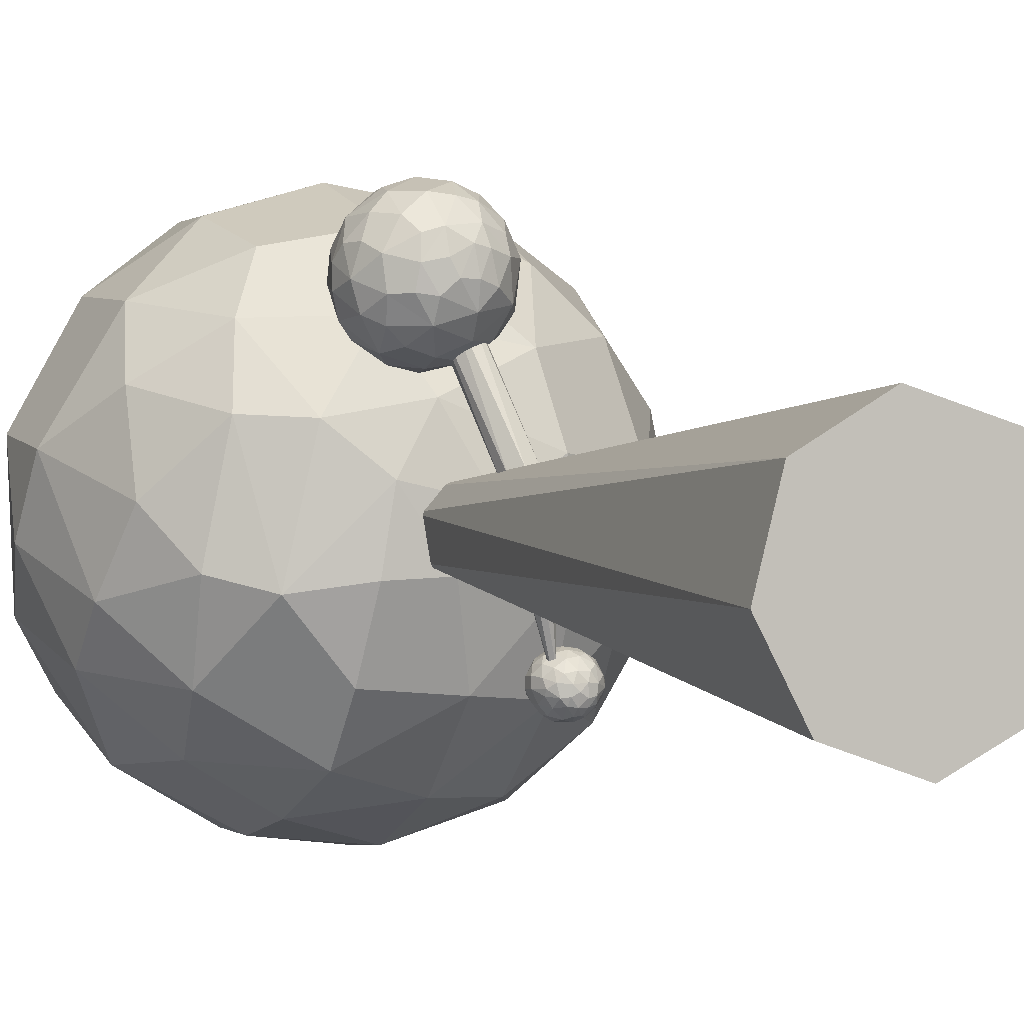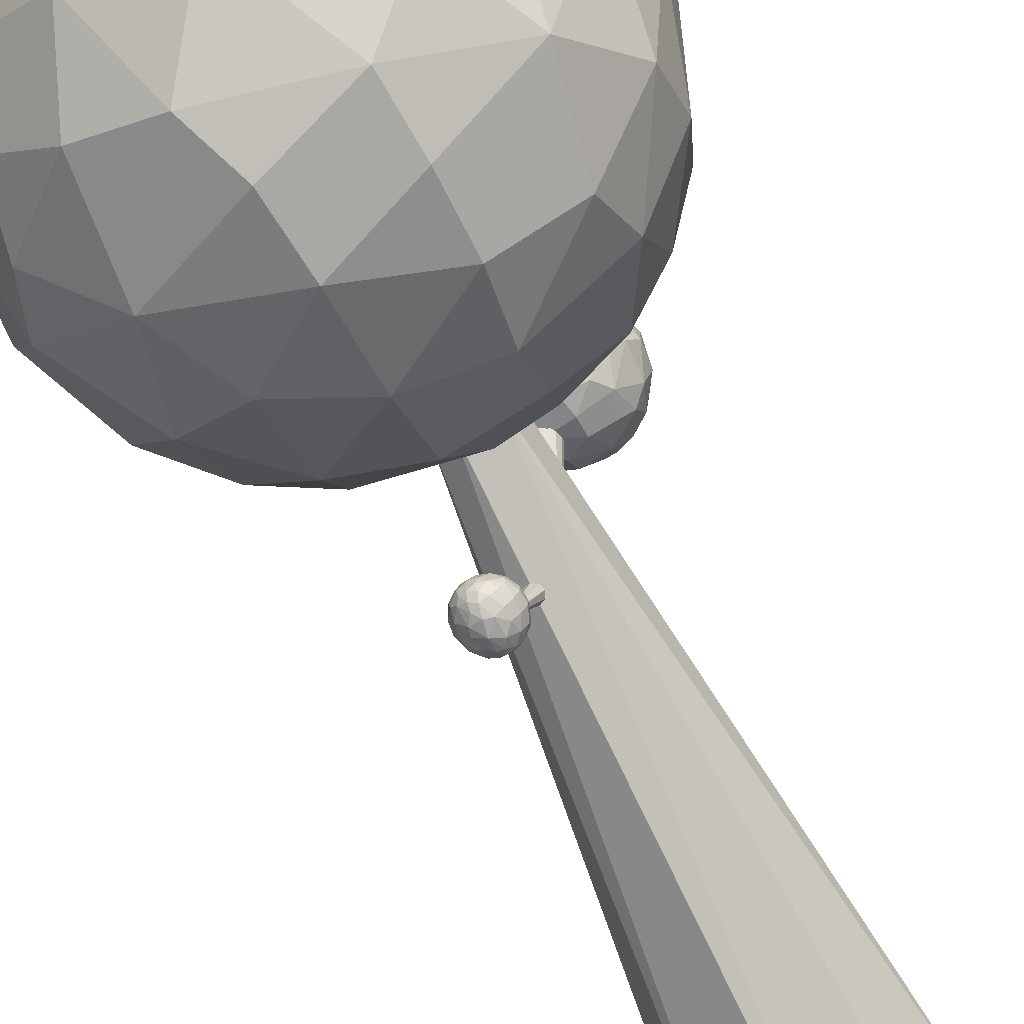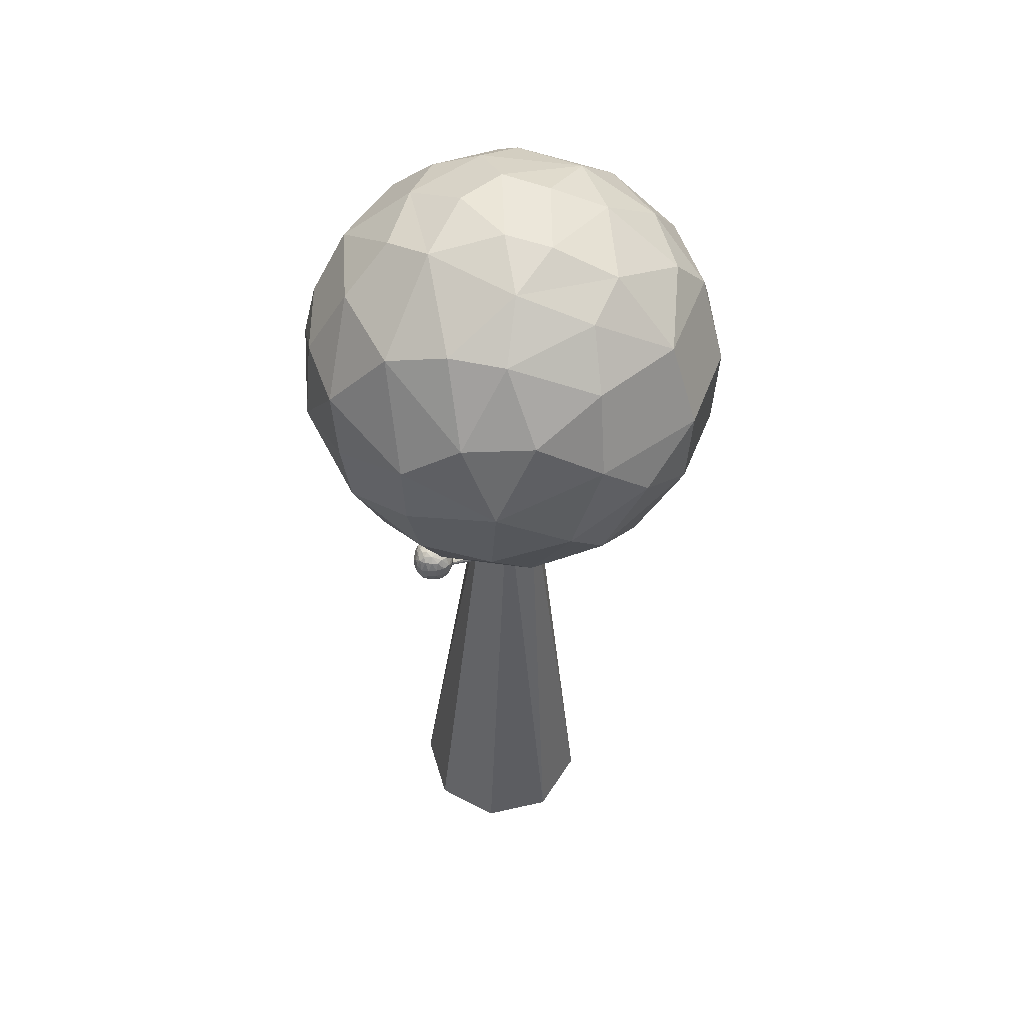
<metadata>
{"format":"obj","ext":"obj","renderer":"f3d","projection":"perspective","resolution":1024,"background":"white","views":[{"elev":-0.9,"azim":-26.5,"up":"+Z"},{"elev":-72.5,"azim":-155.5,"up":"+Z"},{"elev":53.5,"azim":-132.9,"up":"+Y"}]}
</metadata>
<code>
o Sphere.002
v 1.412 2.133 0.124
v 1.393 2.163 0.1411
v 1.418 2.094 0.05352
v 1.393 2.194 0.149
v 1.398 2.26 0.1356
v 1.378 2.22 0.1472
v 1.37 2.131 0.1172
v 1.355 2.168 0.1324
v 1.364 2.252 0.1321
v 1.377 2.292 0.1037
v 1.391 2.103 0.08566
v 1.332 2.194 0.1239
v 1.327 2.237 0.1148
v 1.342 2.277 0.09914
v 1.335 2.134 0.09287
v 1.318 2.171 0.1026
v 1.311 2.217 0.09987
v 1.395 2.313 0.06857
v 1.354 2.111 0.07712
v 1.323 2.277 0.07083
v 1.309 2.151 0.06557
v 1.297 2.194 0.07097
v 1.3 2.238 0.06766
v 1.355 2.305 0.05971
v 1.374 2.096 0.04894
v 1.334 2.117 0.05265
v 1.314 2.138 0.03527
v 1.324 2.286 0.03954
v 1.296 2.194 0.03506
v 1.3 2.239 0.03222
v 1.382 2.315 0.03029
v 1.315 2.15 0.01572
v 1.325 2.278 0.01547
v 1.344 2.115 0.0105
v 1.316 2.193 -0.007154
v 1.319 2.238 -0.004115
v 1.338 2.149 -0.0173
v 1.344 2.28 -0.01006
v 1.369 2.1 0.01421
v 1.365 2.115 -0.01244
v 1.345 2.193 -0.03918
v 1.347 2.235 -0.03618
v 1.364 2.306 0.00627
v 1.37 2.278 -0.03184
v 1.394 2.106 -0.015
v 1.393 2.131 -0.03996
v 1.375 2.16 -0.049
v 1.377 2.225 -0.05561
v 1.417 2.18 -0.05754
v 1.393 2.298 -0.02208
v 1.398 2.313 0.004556
v 1.409 2.234 -0.0573
v 1.433 2.259 -0.04498
v 1.402 2.275 -0.04359
v 1.415 2.128 -0.03824
v 1.423 2.306 -0.00819
v 1.429 2.11 -0.01464
v 1.439 2.151 -0.04137
v 1.429 2.284 -0.03093
v 1.394 2.092 0.02705
v 1.462 2.193 -0.03918
v 1.453 2.226 -0.04517
v 1.458 2.121 -0.00634
v 1.469 2.149 -0.0173
v 1.463 2.28 -0.01006
v 1.491 2.193 -0.007154
v 1.489 2.238 -0.004115
v 1.448 2.3 0.00023
v 1.421 2.096 0.01065
v 1.451 2.105 0.01645
v 1.493 2.138 0.03843
v 1.492 2.15 0.01572
v 1.483 2.278 0.01547
v 1.511 2.194 0.03506
v 1.507 2.239 0.03222
v 1.488 2.279 0.04138
v 1.452 2.306 0.02755
v 1.456 2.105 0.05138
v 1.484 2.133 0.07119
v 1.503 2.161 0.06681
v 1.511 2.194 0.07097
v 1.508 2.235 0.06589
v 1.496 2.259 0.07508
v 1.46 2.298 0.06643
v 1.432 2.106 0.08469
v 1.492 2.214 0.1068
v 1.467 2.257 0.1149
v 1.476 2.277 0.08733
v 1.483 2.176 0.1134
v 1.435 2.309 0.06796
v 1.459 2.13 0.1024
v 1.467 2.216 0.1312
v 1.433 2.258 0.1324
v 1.448 2.285 0.1028
v 1.419 2.317 0.03854
v 1.443 2.154 0.1308
v 1.435 2.182 0.1428
v 1.433 2.217 0.1457
v 1.42 2.295 0.104
f 6 5 9
f 11 1 7
f 5 99 10
f 7 2 8
f 2 4 8
f 3 25 60
f 8 6 12
f 10 18 24
f 7 15 19
f 14 20 13
f 12 17 16
f 18 31 24
f 16 17 22
f 95 31 18
f 17 23 22
f 19 15 26
f 15 16 21
f 20 28 23
f 25 19 26
f 15 7 8 16
f 26 21 27
f 24 43 28
f 28 33 30
f 28 43 33
f 32 29 35
f 34 32 37
f 33 38 36
f 39 34 40
f 37 35 41
f 42 38 44
f 37 47 40
f 39 45 60
f 40 46 45
f 44 43 50
f 43 31 51
f 95 51 31
f 41 42 48
f 48 44 54
f 46 55 45
f 46 47 49
f 47 48 49
f 55 49 58
f 51 95 56
f 57 55 63
f 56 68 59
f 49 61 58
f 63 58 64
f 53 65 62
f 68 56 77
f 61 66 64
f 64 72 63
f 67 65 73
f 63 71 70
f 73 68 77
f 66 74 72
f 69 3 60
f 75 73 76
f 71 79 78
f 76 77 84
f 84 77 90
f 83 76 88
f 79 91 78
f 80 89 79
f 81 86 89
f 81 82 86
f 78 85 3
f 84 99 94
f 91 89 96
f 89 86 92
f 89 97 96
f 85 91 1
f 93 94 99
f 90 18 99
f 97 92 98
f 3 85 11
f 96 2 1
f 1 2 7
f 99 18 10
f 4 6 8
f 11 25 3
f 10 9 5
f 6 9 13
f 7 19 11
f 10 14 9
f 6 13 12
f 12 16 8
f 9 14 13
f 10 24 14
f 29 22 23 30
f 11 19 25
f 13 17 12
f 16 22 21
f 13 23 17
f 20 23 13
f 15 21 26
f 24 20 14
f 29 27 21 22
f 28 30 23
f 24 28 20
f 34 39 25 26
f 27 29 32
f 31 43 24
f 25 39 60
f 35 29 30 36
f 26 27 34
f 42 41 35 36
f 33 36 30
f 27 32 34
f 43 38 33
f 32 35 37
f 59 54 50 56
f 38 42 36
f 34 37 40
f 38 43 44
f 37 41 47
f 40 45 39
f 42 44 48
f 47 46 40
f 43 51 50
f 41 48 47
f 44 50 54
f 48 54 52
f 48 52 49
f 45 69 60
f 51 56 50
f 45 57 69
f 54 53 52
f 45 55 57
f 66 61 62 67
f 49 55 46
f 59 53 54
f 52 62 49
f 53 62 52
f 62 61 49
f 55 58 63
f 59 65 53
f 68 65 59
f 61 64 58
f 75 74 66 67
f 57 70 69
f 62 65 67
f 63 70 57
f 56 95 77
f 65 68 73
f 66 72 64
f 3 69 70 78
f 67 73 75
f 72 71 63
f 73 77 76
f 74 71 72
f 82 81 74 75
f 71 78 70
f 83 82 75 76
f 80 71 74 81
f 87 92 86 83
f 76 84 88
f 80 79 71
f 77 95 90
f 82 83 86
f 81 89 80
f 93 98 92 87
f 83 88 87
f 91 85 78
f 88 84 94
f 89 91 79
f 94 87 88
f 90 99 84
f 89 92 97
f 5 6 98 93
f 87 94 93
f 96 1 91
f 95 18 90
f 98 4 97
f 98 6 4
f 2 96 97 4
f 1 11 85
f 93 99 5
o Cylinder.002
v 1.354 2.185 0.08267
v 1.293 2.171 0.2863
v 1.348 2.18 0.07798
v 1.276 2.159 0.2741
v 1.348 2.171 0.07597
v 1.27 2.14 0.2665
v 1.277 2.116 0.2654
v 1.293 2.104 0.2713
v 1.359 2.164 0.08066
v 1.312 2.102 0.2812
v 1.33 2.117 0.2948
v 1.364 2.178 0.08645
v 1.332 2.143 0.3016
v 1.317 2.165 0.2984
f 102 104 105
f 103 101 100 102
f 110 108 111
f 111 100 113
f 108 107 106 104
f 102 105 103
f 105 104 106
f 107 108 109
f 109 108 110
f 110 111 112
f 111 113 112
f 109 110 112 113 101 103 105 106 107
f 100 101 113
f 108 104 102 100 111
o Sphere.001
v 1.098 2.252 1.368
v 1.133 2.347 1.417
v 1.058 2.425 1.433
v 1.061 2.547 1.401
v 1.087 2.661 1.291
v 1.111 2.686 1.211
v 1.021 2.274 1.378
v 1.064 2.615 1.353
v 1.038 2.164 1.193
v 0.9581 2.425 1.4
v 0.9634 2.503 1.39
v 0.9425 2.358 1.382
v 0.9761 2.595 1.342
v 1.035 2.186 1.278
v 0.9362 2.254 1.311
v 0.8834 2.343 1.322
v 0.8651 2.461 1.317
v 0.9026 2.549 1.317
v 1.003 2.662 1.26
v 0.9714 2.202 1.259
v 0.9293 2.631 1.236
v 0.8499 2.323 1.24
v 0.8287 2.396 1.24
v 0.8595 2.553 1.235
v 1.059 2.69 1.185
v 0.9627 2.187 1.177
v 0.88 2.254 1.204
v 0.829 2.347 1.139
v 0.8194 2.451 1.19
v 0.849 2.551 1.142
v 0.8971 2.615 1.163
v 0.8219 2.451 1.112
v 0.9645 2.663 1.141
v 0.9538 2.202 1.097
v 0.8932 2.251 1.093
v 0.8582 2.347 1.043
v 0.8554 2.487 1.035
v 0.9102 2.293 1.011
v 0.9017 2.503 0.9841
v 0.9203 2.599 1.041
v 0.97 2.301 0.957
v 0.934 2.391 0.9431
v 0.9848 2.452 0.9162
v 0.9823 2.557 0.9558
v 1.052 2.687 1.123
v 1.016 2.178 1.087
v 1.056 2.634 0.9987
v 1.009 2.661 1.063
v 1.014 2.216 1.009
v 1.058 2.297 0.9306
v 1.063 2.373 0.9041
v 1.081 2.45 0.8969
v 1.06 2.551 0.9298
v 1.116 2.614 0.9789
v 1.177 2.348 0.9241
v 1.147 2.507 0.9179
v 1.145 2.245 0.9741
v 1.212 2.449 0.9301
v 1.183 2.561 0.9551
v 1.067 2.16 1.137
v 1.134 2.188 1.048
v 1.233 2.299 0.9816
v 1.265 2.549 1.012
v 1.179 2.634 1.028
v 1.123 2.671 1.069
v 1.288 2.375 0.9997
v 1.291 2.453 0.9975
v 1.269 2.594 1.074
v 1.197 2.663 1.12
v 1.269 2.249 1.077
v 1.303 2.307 1.064
v 1.339 2.396 1.089
v 1.329 2.501 1.088
v 1.196 2.186 1.118
v 1.316 2.557 1.151
v 1.13 2.164 1.136
v 1.349 2.396 1.213
v 1.251 2.633 1.143
v 1.131 2.686 1.139
v 1.316 2.296 1.208
v 1.341 2.485 1.218
v 1.28 2.594 1.229
v 1.113 2.168 1.233
v 1.244 2.213 1.204
v 1.319 2.451 1.29
v 1.268 2.555 1.308
v 1.24 2.236 1.269
v 1.267 2.299 1.314
v 1.282 2.394 1.342
v 1.223 2.633 1.259
v 1.168 2.178 1.222
v 1.248 2.505 1.361
v 1.167 2.256 1.356
v 1.214 2.343 1.383
v 1.183 2.6 1.34
v 1.17 2.665 1.25
v 1.153 2.201 1.293
v 1.174 2.445 1.417
v 1.153 2.551 1.39
f 127 114 120
f 114 115 120
f 196 122 173
f 116 124 123
f 121 118 132
f 120 116 125
f 123 124 130
f 128 125 129
f 123 130 125
f 131 126 134
f 122 127 139
f 130 131 137
f 133 128 140
f 129 136 135
f 129 130 136
f 134 132 146
f 136 130 142
f 134 144 137
f 134 146 144
f 140 135 141
f 138 158 146
f 141 142 145
f 143 153 150
f 143 144 153
f 148 141 149
f 145 143 150
f 149 145 150
f 146 161 153
f 147 148 162
f 149 155 151
f 149 150 155
f 152 156 155
f 159 147 162
f 153 157 152
f 151 154 162
f 157 153 160
f 156 152 157
f 162 154 163
f 160 161 178
f 164 156 165
f 173 159 174
f 166 160 167
f 165 166 169
f 166 172 169
f 167 160 177
f 158 192 178
f 168 165 171
f 138 192 158
f 171 169 172
f 172 167 177
f 170 168 175
f 168 179 175
f 189 174 187
f 170 183 174
f 176 177 181
f 175 184 183
f 179 185 184
f 179 180 185
f 180 176 186
f 176 181 186
f 181 188 186
f 183 184 193
f 188 191 195
f 182 209 191
f 187 204 189
f 188 195 194
f 190 194 198
f 189 196 173
f 138 119 192
f 195 191 203
f 209 192 119
f 193 201 200
f 198 194 199
f 198 205 202
f 198 199 205
f 204 197 210
f 202 211 207
f 199 208 205
f 210 200 206
f 199 203 208
f 206 207 115
f 210 206 114
f 212 208 121
f 210 127 196
f 196 127 122
f 115 116 120
f 117 124 116
f 117 126 124
f 121 126 117
f 128 133 127 120
f 116 123 125
f 121 132 126
f 120 125 128
f 135 140 128 129
f 124 131 130
f 126 131 124
f 132 134 126
f 130 129 125
f 127 133 139
f 134 137 131
f 143 145 142 137
f 138 146 132
f 130 137 142
f 140 139 133
f 148 147 139 140
f 137 144 143
f 136 141 135
f 136 142 141
f 159 173 122 139
f 140 141 148
f 144 146 153
f 141 145 149
f 166 165 156 157
f 147 159 139
f 148 149 151
f 148 151 162
f 158 161 146
f 150 152 155
f 150 153 152
f 138 132 118 119
f 155 154 151
f 161 160 153
f 163 154 155 164
f 157 160 166
f 179 168 171 180
f 155 156 164
f 162 163 170
f 158 178 161
f 162 174 159
f 173 174 189
f 170 174 162
f 166 167 172
f 163 168 170
f 164 168 163
f 164 165 168
f 178 177 160
f 169 171 165
f 176 180 171 172
f 190 185 186 194
f 172 177 176
f 175 183 170
f 183 187 174
f 177 182 181
f 178 182 177
f 179 184 175
f 178 192 182
f 180 186 185
f 181 182 191
f 181 191 188
f 193 184 185 190
f 186 188 194
f 183 197 187
f 183 193 197
f 201 193 190 202
f 182 192 209
f 187 197 204
f 189 204 196
f 197 193 200
f 209 203 191
f 195 203 199
f 118 121 208 209
f 190 198 202
f 195 199 194
f 197 200 210
f 209 208 203
f 201 207 206
f 202 207 201
f 202 205 211
f 201 206 200
f 205 212 211
f 210 196 204
f 208 212 205
f 207 211 115
f 119 118 209
f 117 116 211 212
f 114 127 210
f 212 121 117
f 115 114 206
f 211 116 115
o Cylinder.001
v 1.287 2.201 0.556
v 1.315 2.158 0.5772
v 1.192 2.432 1.105
v 1.194 2.396 1.126
v 1.3 2.12 0.6038
v 1.164 2.37 1.148
v 1.241 2.109 0.6203
v 1.108 2.374 1.155
v 1.203 2.144 0.606
v 1.08 2.417 1.133
v 1.202 2.179 0.5846
v 1.231 2.206 0.5631
v 1.096 2.456 1.107
v 1.154 2.466 1.09
f 213 215 214
f 216 217 214
f 218 219 217
f 220 221 219
f 221 222 223
f 223 225 224
f 224 226 213
f 213 226 215
f 215 216 214
f 216 218 217
f 218 220 219
f 220 222 221
f 223 222 225
f 224 225 226
f 222 220 218 216 215 226 225
f 219 221 223 224 213 214 217
o Sphere
v 1.214 4.521 0.3974
v 1.027 4.259 -0.114
v 1.012 3.727 -0.4251
v 0.9836 3.449 -0.4315
v 0.9783 3.161 -0.3652
v 1.001 2.698 0.02454
v 1.025 2.578 0.3259
v 1.267 4.161 -0.2705
v 1.387 3.588 -0.4819
v 1.009 2.888 -0.2143
v 1.349 3.295 -0.4614
v 1.336 2.934 -0.3017
v 1.496 3.824 -0.4265
v 1.407 4.45 0.1184
v 1.669 4.179 -0.1604
v 1.795 3.838 -0.3023
v 1.646 3.072 -0.3136
v 1.335 2.656 0.000828
v 1.647 4.364 0.08545
v 1.813 3.391 -0.3464
v 2.04 3.869 -0.06674
v 2.081 3.588 -0.1177
v 1.913 3.011 -0.09909
v 1.637 2.739 -0.01827
v 1.239 2.535 0.3386
v 1.804 4.382 0.3578
v 2.02 4.116 0.1219
v 2.162 3.359 0.02321
v 2.087 2.974 0.2059
v 1.531 4.498 0.4237
v 2.25 3.728 0.2428
v 1.863 2.757 0.1908
v 1.947 4.289 0.6168
v 2.269 3.325 0.2966
v 1.642 2.588 0.3527
v 2.139 4.087 0.5248
v 2.291 3.696 0.616
v 2.251 3.17 0.6032
v 2.184 3.899 0.8221
v 2.16 3.102 0.8428
v 1.97 2.772 0.6496
v 1.923 4.151 1.013
v 2.054 3.865 1.095
v 2.158 3.51 1.064
v 1.901 2.912 1.047
v 1.756 4.393 0.7504
v 1.996 3.285 1.216
v 1.604 2.575 0.6881
v 1.768 4.28 0.9926
v 1.79 3.893 1.32
v 1.78 3.601 1.397
v 1.674 2.945 1.256
v 1.381 2.748 1.154
v 1.693 3.313 1.429
v 1.548 2.663 0.9901
v 1.359 2.519 0.5419
v 1.368 3.736 1.508
v 1.413 3.131 1.44
v 1.45 4.13 1.316
v 1.197 3.371 1.512
v 1.211 2.956 1.351
v 1.517 4.497 0.6616
v 1.404 4.371 1.06
v 1.113 3.96 1.408
v 1.082 2.711 1.074
v 1.198 2.575 0.838
v 1.062 4.218 1.202
v 0.8656 3.7 1.407
v 0.8225 3.406 1.399
v 0.8472 3.048 1.282
v 0.7235 2.907 1.065
v 0.8723 2.648 0.7771
v 0.7724 4.191 1.057
v 0.7468 3.986 1.229
v 0.5462 3.673 1.17
v 0.5362 3.28 1.131
v 1.091 4.429 0.9134
v 0.332 3.731 0.7587
v 0.4666 3.093 0.8805
v 1.06 2.553 0.6058
v 1.301 4.5 0.7573
v 0.6667 2.786 0.7895
v 0.4935 4.092 0.7547
v 0.2954 3.548 0.4345
v 0.3108 3.397 0.7045
v 0.4556 2.976 0.547
v 0.7858 4.379 0.681
v 0.6921 4.32 0.4472
v 0.3981 3.153 0.2655
v 0.5912 2.828 0.3446
v 0.5074 4.112 0.3163
v 0.3722 3.772 0.2161
v 1.034 4.493 0.5163
v 0.4141 3.358 0.06885
v 0.6238 2.973 0.01734
v 0.8065 4.261 0.03391
v 0.5669 3.961 -0.01543
v 0.7741 2.69 0.2879
v 0.9741 4.435 0.2421
v 0.7957 3.938 -0.2532
v 0.6081 3.582 -0.2198
v 0.6747 3.17 -0.1881
f 228 234 326
f 227 288 256
f 240 234 228
f 236 244 232
f 234 239 229
f 241 242 239
f 235 239 246
f 235 246 237
f 243 250 238
f 242 247 248
f 242 248 246
f 256 252 240
f 246 249 243
f 245 253 241
f 250 249 258
f 250 261 244
f 248 254 246
f 251 261 282
f 250 258 261
f 253 257 247
f 257 260 254
f 260 264 255
f 255 264 267
f 255 267 258
f 262 263 257
f 261 267 274
f 263 264 260
f 263 270 264
f 259 268 262
f 263 265 270
f 265 268 269
f 266 270 273
f 272 275 259
f 267 266 271
f 273 271 266
f 271 281 267
f 268 276 269
f 288 289 272
f 268 275 285
f 278 279 281
f 281 292 274
f 277 280 273
f 280 284 278
f 278 284 287
f 279 291 281
f 282 292 306
f 283 286 280
f 251 282 306
f 285 290 283
f 286 287 284
f 287 291 279
f 285 289 293
f 283 290 294
f 307 303 289
f 296 297 291
f 290 293 300
f 296 302 297
f 293 303 299
f 294 300 301
f 294 301 295
f 295 302 296
f 297 302 305
f 299 309 300
f 303 307 319
f 305 311 312
f 305 312 308
f 298 308 324
f 312 316 308
f 324 233 306
f 304 310 311
f 307 288 227
f 251 306 233
f 310 315 311
f 309 314 317
f 310 318 320
f 310 320 315
f 319 325 313
f 315 320 321
f 325 322 314
f 315 321 316
f 318 323 327
f 325 228 322
f 328 236 321
f 322 326 323
f 325 227 240
f 326 234 229
f 227 256 240
f 236 231 238
f 235 237 230 229
f 229 239 235
f 241 234 240 245
f 231 230 237
f 231 237 238
f 247 242 241 253
f 236 238 244
f 234 241 239
f 237 246 243
f 238 237 243
f 244 238 250
f 246 239 242
f 255 249 254 260
f 240 252 245
f 250 243 249
f 246 254 249
f 253 245 252
f 251 244 261
f 248 247 257
f 248 257 254
f 262 253 252 259
f 249 255 258
f 272 252 256 288
f 253 262 257
f 257 263 260
f 276 277 270 269
f 259 252 272
f 258 267 261
f 262 265 263
f 282 261 274
f 264 270 266
f 264 266 267
f 262 268 265
f 270 265 269
f 268 259 275
f 274 267 281
f 278 271 273 280
f 270 277 273
f 296 287 286 295
f 271 278 281
f 275 272 289
f 268 285 276
f 282 274 292
f 276 285 283
f 277 276 283
f 277 283 280
f 288 307 289
f 285 275 289
f 278 287 279
f 292 281 291
f 284 280 286
f 294 295 286 283
f 287 296 291
f 290 285 293
f 309 304 301 300
f 292 291 298
f 294 290 300
f 292 298 306
f 293 289 303
f 291 297 298
f 300 293 299
f 297 308 298
f 295 301 302
f 297 305 308
f 299 303 313
f 299 313 309
f 304 311 302 301
f 317 318 304 309
f 302 311 305
f 303 319 313
f 298 324 306
f 313 314 309
f 324 308 316
f 307 227 319
f 251 233 232 244
f 312 311 315
f 312 315 316
f 232 324 321 236
f 304 318 310
f 313 325 314
f 318 327 320
f 317 314 322
f 324 316 321
f 317 322 323
f 318 317 323
f 323 326 327
f 320 327 328
f 325 319 227
f 321 320 328
f 231 328 327 230
f 233 324 232
f 327 326 229
f 327 229 230
f 228 325 240
f 328 231 236
f 326 322 228
o Cylinder
v 1.223 0.08656 -0.1114
v 1.318 2.64 0.3503
v 1.525 0.08657 0.03918
v 1.394 2.64 0.4163
v 1.632 0.08657 0.3587
v 1.473 0.08661 0.6695
v 1.401 2.64 0.5165
v 1.327 2.64 0.5973
v 1.137 0.08657 0.7645
v 1.218 2.64 0.5924
v 0.8446 0.08658 0.5975
v 1.152 2.64 0.5166
v 0.7557 0.08656 0.2725
v 0.9142 0.08657 -0.01121
v 1.178 2.64 0.3767
f 330 331 329
f 332 333 331
f 335 334 333
f 334 336 337
f 337 338 339
f 339 340 341
f 341 343 342
f 343 329 342
f 330 332 331
f 332 335 333
f 335 336 334
f 337 336 338
f 339 338 340
f 341 340 343
f 330 343 340 338 336 335 332
f 343 330 329
f 337 339 341 342 329 331 333 334

</code>
